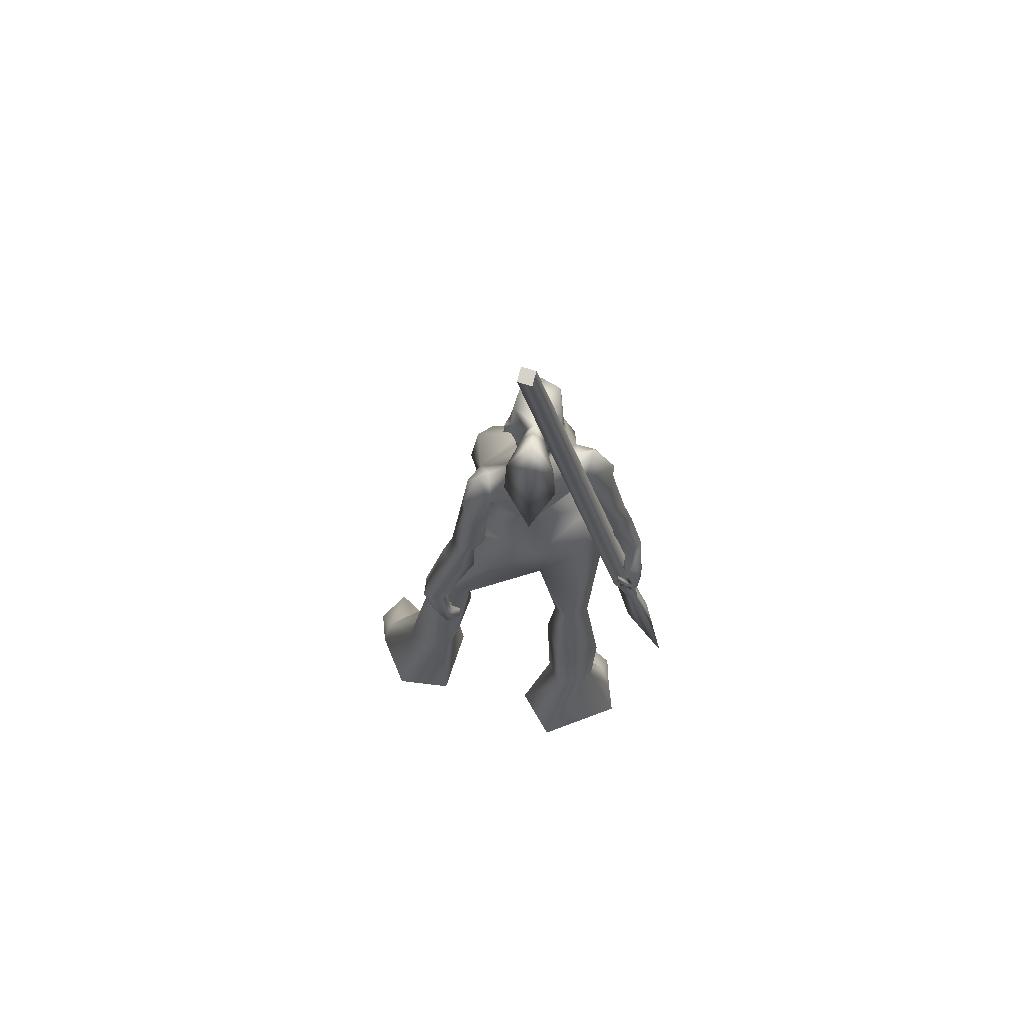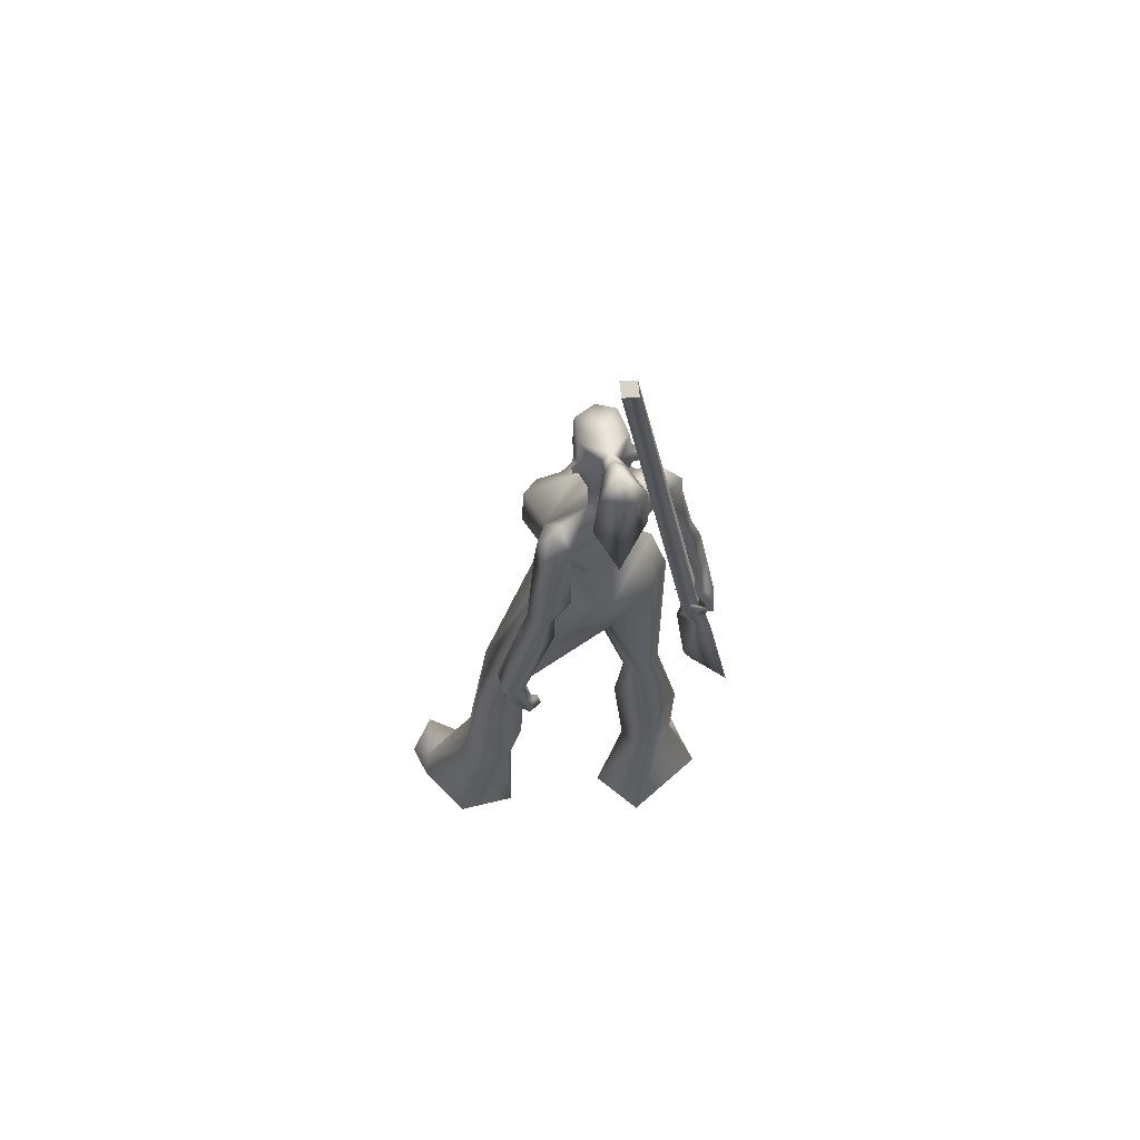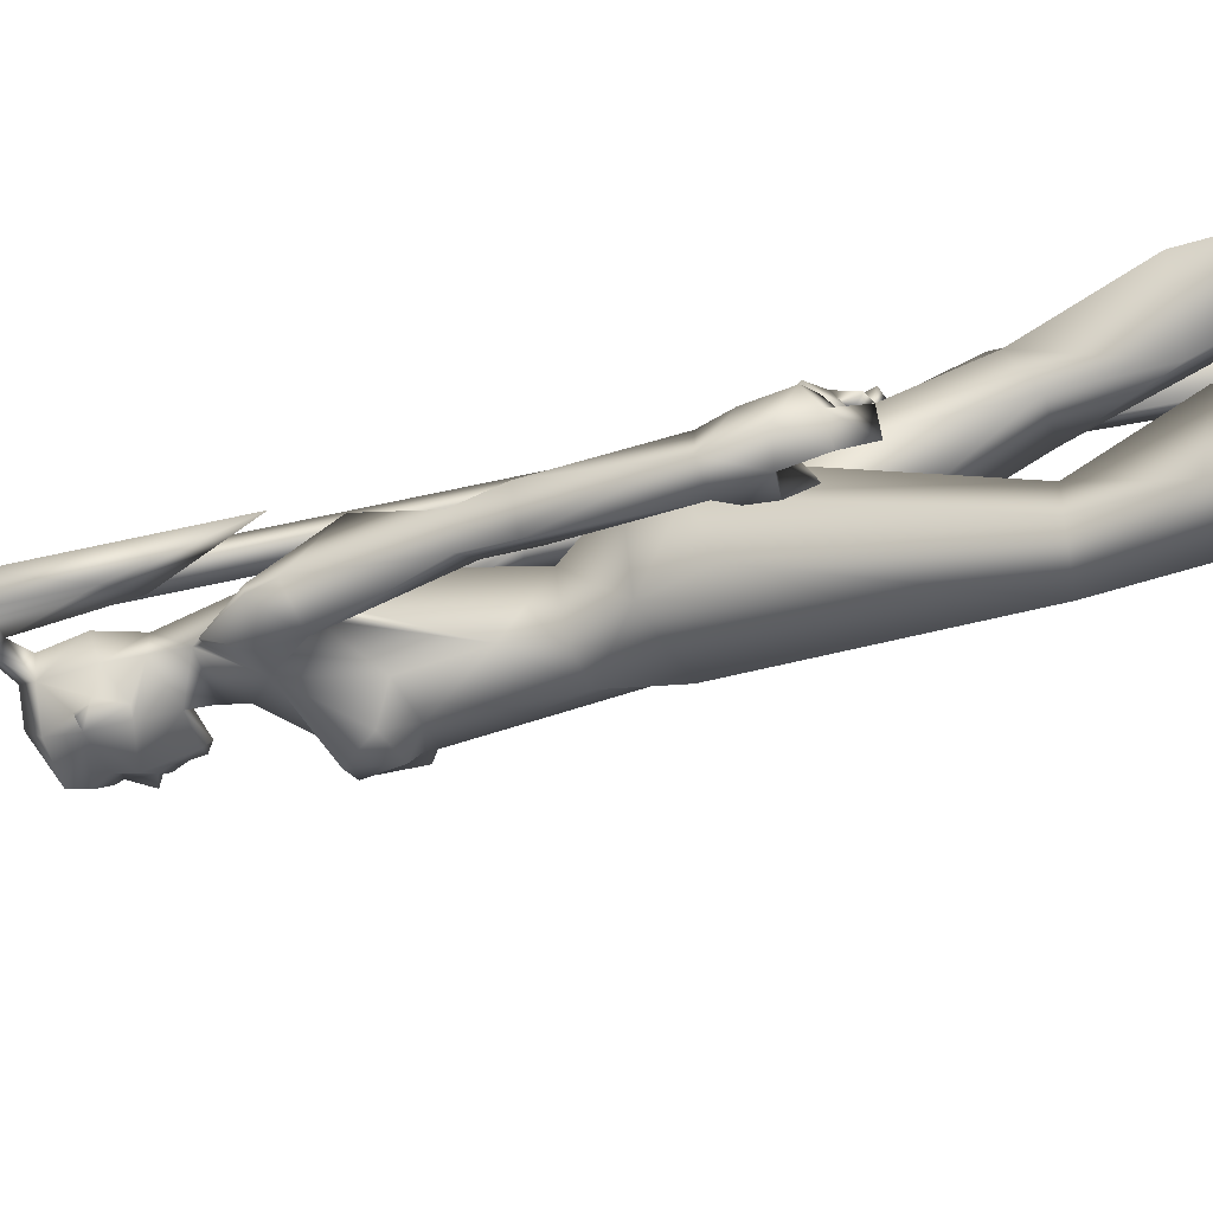
<metadata>
{"format":"obj","ext":"obj","renderer":"f3d","projection":"perspective","resolution":1024,"background":"white","views":[{"elev":63.9,"azim":-73.1,"up":"+Y"},{"elev":62.1,"azim":-94.1,"up":"+Y"},{"elev":-61.3,"azim":-71.2,"up":"+Z"}]}
</metadata>
<code>
o
v 0.06208 0.9822 -0.02442
v -0.0369 0.6445 0.1031
v -0.08542 0.996 0.06224
v -0.258 2.353 0.07581
v -0.2175 2.354 0.03814
v -0.2538 2.348 0.03943
v -0.2216 2.359 0.07452
v -0.2175 2.354 0.03814
v -0.2216 2.359 0.07452
v 0.05707 0.8463 0.3149
v 0.05489 0.8406 0.2718
v -0.2538 2.348 0.03943
v 0.01276 0.8309 0.2667
v -0.258 2.353 0.07581
v 0.0144 0.8391 0.3095
v 0.004456 0.8769 0.2871
v 0.01835 0.8913 0.3422
v 0.006456 0.8495 0.2979
v 0.008148 0.8986 0.3136
v -0.005548 0.8999 0.3419
v 0.008148 0.8986 0.3136
v 0.004456 0.8769 0.2871
v -0.01311 0.8562 0.2942
v 0.006456 0.8495 0.2979
v -0.1307 1.878 0.07308
v -0.09125 1.845 0.06341
v -0.09111 1.873 0.03868
v -0.1487 1.867 0.04884
v -0.1213 1.841 0.04401
v -0.0997 1.845 0.01548
v -0.1401 1.878 0.01988
v -0.127 1.894 0.045
v -0.2142 1.858 0.001561
v -0.2054 1.722 -0.007056
v -0.2344 1.873 0.06395
v -0.1487 1.867 0.04884
v -0.1453 1.693 0.05686
v -0.1828 1.714 0.1207
v -0.1828 1.714 0.1207
v -0.2022 1.522 0.05826
v -0.2054 1.722 -0.007056
v -0.2054 1.722 -0.007056
v -0.2142 1.858 0.001561
v -0.1487 1.867 0.04884
v -0.1625 1.926 0.05127
v -0.127 1.894 0.045
v -0.1401 1.878 0.01988
v -0.1307 1.878 0.07308
v -0.1941 1.858 0.1156
v -0.02023 1.692 -0.006318
v 0.03777 1.679 0.01319
v -0.04174 1.71 0.06979
v 0.004456 0.8769 0.2871
v 0.008148 0.8986 0.3136
v -0.005548 0.8999 0.3419
v -0.001067 0.9172 0.2803
v -0.01309 0.903 0.2808
v -0.2104 0.8418 -0.1538
v -0.2137 0.8631 -0.1463
v -0.234 0.8605 -0.1388
v -0.1284 1.618 -0.07477
v -0.1488 1.615 -0.09861
v -0.1752 1.553 -0.05371
v -0.1979 1.539 -0.1256
v -0.1752 1.553 -0.05371
v -0.1258 1.485 -0.08965
v -0.1537 1.277 -0.123
v -0.1315 1.488 -0.1394
v -0.1899 1.295 -0.1631
v -0.08282 1.553 -0.111
v -0.1258 1.485 -0.08965
v -0.1307 1.552 -0.131
v -0.1284 1.618 -0.07477
v -0.1537 1.277 -0.123
v -0.1258 1.485 -0.08965
v -0.2247 1.412 -0.05817
v -0.1752 1.553 -0.05371
v -0.2063 1.293 -0.09659
v -0.1566 1.202 -0.1417
v -0.1537 1.277 -0.123
v -0.205 1.193 -0.09746
v -0.2071 1.003 -0.1916
v -0.1537 1.277 -0.123
v -0.2579 0.9957 -0.1837
v -0.2462 1.209 -0.1462
v -0.2267 1.292 -0.1275
v -0.2027 1.498 -0.1193
v -0.1752 1.553 -0.05371
v -0.2079 0.8563 -0.2286
v -0.2419 0.8567 -0.1915
v -0.2549 0.9116 -0.2131
v -0.1898 0.8069 -0.201
v -0.2184 0.8046 -0.169
v 0.07965 0.7024 0.2612
v 0.01276 0.8309 0.2667
v 0.05489 0.8406 0.2718
v 0.01206 0.7073 0.3537
v 0.0144 0.8391 0.3095
v 0.05707 0.8463 0.3149
v 0.153 0.2981 0.307
v 0.09684 0.2087 0.4352
v 0.242 0.06297 0.3484
v 0.1984 0.3139 0.3564
v 0.1099 0.7129 0.2941
v 0.05489 0.8406 0.2718
v 0.1099 0.7129 0.2941
v 0.07965 0.7024 0.2612
v 0.242 0.06297 0.3484
v 0.153 0.2981 0.307
v 0.1984 0.3139 0.3564
v 0.1099 0.7129 0.2941
v -0.2184 0.8046 -0.169
v -0.2144 0.8707 -0.1846
v -0.2419 0.8567 -0.1915
v -0.1926 0.8303 -0.1785
v -0.1926 0.8303 -0.1785
v -0.1961 0.8719 -0.2029
v -0.2031 0.9219 -0.2078
v -0.2394 0.94 -0.1664
v -0.2071 1.003 -0.1916
v 0.006456 0.8495 0.2979
v -0.005548 0.8999 0.3419
v -0.01311 0.8562 0.2942
v 0.01835 0.8913 0.3422
v -0.01309 0.903 0.2808
v -0.03074 0.9266 0.338
v -0.001067 0.9172 0.2803
v 0.008148 0.8986 0.3136
v 0.004456 0.8769 0.2871
v 0.02196 0.9556 0.3427
v 0.04172 0.8847 0.3418
v -0.002317 0.8418 0.3214
v 0.01844 0.8354 0.3177
v -0.002317 0.8418 0.3214
v 0.01835 0.8913 0.3422
v 0.01694 0.8569 0.3002
v 0.03276 0.8916 0.3121
v 0.07135 0.9452 0.3244
v 0.04881 0.9393 0.3005
v -0.03074 0.9266 0.338
v 0.002525 0.971 0.2927
v 0.05987 1.012 0.2619
v 0.04881 0.9393 0.3005
v -0.2031 0.9219 -0.2078
v -0.1909 0.8966 -0.1992
v -0.1721 0.9254 -0.1924
v -0.1688 0.8822 -0.2158
v -0.1909 0.8966 -0.1992
v -0.2031 0.9219 -0.2078
v -0.1715 0.8976 -0.1908
v -0.1677 0.9278 -0.2248
v -0.1817 0.984 -0.1862
v -0.2031 0.9219 -0.2078
v -0.1806 0.9683 -0.2356
v 0.006492 1.288 0.2
v -0.04764 1.563 0.1683
v 0.00945 1.496 0.1459
v -0.0463 1.424 0.2374
v -0.02485 1.332 0.2449
v 0.01594 1.215 0.2068
v -0.02052 1.219 0.2617
v -0.04764 1.563 0.1683
v 0.01379 1.511 0.2288
v 0.02126 1.552 0.2268
v 0.03597 1.312 0.2646
v 0.03666 1.236 0.2918
v 0.02393 1.03 0.2943
v 0.05603 0.8929 0.2467
v 0.04161 0.914 0.2634
v 0.0451 0.9192 0.243
v 0.05713 0.9378 0.2498
v 0.04161 0.914 0.2634
v 0.04881 0.9393 0.3005
v 0.04881 0.9393 0.3005
v 0.06306 0.9827 0.2489
v 0.08618 0.9318 0.2632
v 0.09752 0.9706 0.2845
v 0.07135 0.9452 0.3244
v -0.04764 1.563 0.1683
v 0.01263 1.626 0.1719
v -0.007187 1.628 0.1362
v 0.01263 1.626 0.1719
v 0.04945 1.564 0.1656
v -0.007187 1.628 0.1362
v 0.04871 1.563 0.1156
v 0.05727 1.5 0.1687
v 0.00945 1.496 0.1459
v 0.01263 1.626 0.1719
v 0.00945 1.496 0.1459
v 0.006492 1.288 0.2
v 0.0576 1.307 0.2183
v 0.006492 1.288 0.2
v 0.07123 1.229 0.2361
v 0.01594 1.215 0.2068
v 0.01594 1.215 0.2068
v 0.1035 1.007 0.2958
v 0.05987 1.012 0.2619
v 0.06854 1.033 0.3246
v -0.002536 0.9888 0.3147
v 0.002525 0.971 0.2927
v -0.03074 0.9266 0.338
v 0.06854 1.033 0.3246
v 0.06306 0.9827 0.2489
v 0.05987 1.012 0.2619
v -0.08282 1.553 -0.111
v -0.1284 1.618 -0.07477
v -0.09632 1.651 -0.009028
v 0.04616 1.551 -0.03381
v 0.07081 1.503 -0.1212
v 0.03176 1.507 -0.1541
v -0.002253 1.613 -0.006139
v -0.01265 1.652 -0.002189
v -0.04846 1.654 0.0743
v -0.02023 1.692 -0.006318
v -0.04174 1.71 0.06979
v 0.04871 1.563 0.1156
v -0.007187 1.628 0.1362
v -0.09852 1.706 0.001806
v -0.03899 1.739 0.08746
v -0.04174 1.71 0.06979
v -0.02157 1.742 0.08741
v -0.02436 1.802 0.09512
v 0.04322 1.761 0.06791
v 0.03521 1.795 0.06619
v 0.04021 1.69 0.03697
v 0.04865 1.727 0.03414
v -0.04174 1.71 0.06979
v 0.0323 1.69 -0.00969
v 0.02539 1.761 -0.03737
v 0.04143 1.727 -0.008508
v -0.02023 1.692 -0.006318
v 0.05387 1.715 0.01108
v 0.05729 1.726 0.01069
v 0.05284 1.691 0.01083
v -0.04174 1.71 0.06979
v -0.02023 1.692 -0.006318
v 0.05729 1.726 0.01069
v -0.234 0.8605 -0.1388
v -0.2393 0.8884 -0.1586
v -0.2666 0.8745 -0.1692
v -0.2137 0.8631 -0.1463
v -0.2144 0.8707 -0.1846
v -0.2104 0.8418 -0.1538
v -0.2419 0.8567 -0.1915
v -0.2137 0.8631 -0.1463
v -0.2394 0.94 -0.1664
v -0.266 0.945 -0.1761
v -0.2104 0.8418 -0.1538
v -0.234 0.8605 -0.1388
v -0.2666 0.8745 -0.1692
v -0.2419 0.8567 -0.1915
v -0.2552 0.9978 -0.2376
v -0.2097 0.9232 -0.2404
v -0.2184 0.8046 -0.169
v -0.1817 0.984 -0.1862
v -0.2071 1.003 -0.1916
v -0.1677 0.9278 -0.2248
v -0.2034 0.997 -0.2471
v -0.1566 1.202 -0.1417
v -0.1963 1.215 -0.1892
v -0.1566 1.202 -0.1417
v -0.2071 1.003 -0.1916
v -0.2552 0.9978 -0.2376
v -0.1488 1.615 -0.09861
v -0.1284 1.618 -0.07477
v 0.05242 1.752 -0.001961
v 0.03919 1.793 0.007016
v 0.0543 1.796 0.01246
v 0.05733 1.812 0.01223
v 0.04182 1.793 0.02255
v 0.0468 1.821 0.06677
v 0.04696 1.863 0.01488
v 0.0383 1.853 0.06552
v 0.0295 1.821 -0.03539
v -0.03528 1.888 0.02958
v 0.02208 1.853 -0.03028
v -0.04991 1.853 -0.02867
v -0.0471 1.802 -0.03912
v 0.0186 1.795 -0.0319
v 0.06215 1.739 0.0101
v -0.04228 1.742 -0.03485
v -0.09852 1.706 0.001806
v -0.05875 1.739 -0.0292
v -0.02023 1.692 -0.006318
v -0.02023 1.692 -0.006318
v -0.07083 1.804 -0.0313
v -0.07227 1.801 -0.04599
v -0.08288 1.778 -0.04618
v -0.08131 1.778 -0.02765
v -0.0997 1.845 0.01548
v -0.09111 1.873 0.03868
v -0.0303 1.852 0.08778
v -0.1053 1.763 0.002692
v -0.09852 1.706 0.001806
v -0.09696 1.708 0.05827
v -0.09337 1.762 0.07283
v -0.04174 1.71 0.06979
v -0.09696 1.708 0.05827
v -0.1289 1.77 0.04295
v -0.04586 1.801 0.11
v -0.04932 1.804 0.09574
v -0.05595 1.778 0.1129
v -0.06056 1.778 0.09486
v -0.09125 1.845 0.06341
v -0.1213 1.841 0.04401
v 0.06017 1.75 0.01063
v 0.07669 1.761 0.008004
v 0.05701 1.752 0.02517
v 0.05729 1.726 0.01069
v 0.05234 0.6518 0.1383
v 0.06208 0.9822 -0.02442
v 0.1546 1.124 0.05873
v 0.07129 1.032 0.2155
v 0.0836 1.168 0.1736
v -0.02342 1.074 0.1683
v -0.09736 1.133 0.05653
v -0.08542 0.996 0.06224
v -0.1275 1.047 -0.05991
v -0.06808 0.6441 -0.175
v -0.0687 0.6464 -0.2541
v -0.0981 0.4937 -0.3199
v -0.07629 0.2615 0.1037
v -0.1411 0.4685 0.1544
v -0.03573 0.4807 0.08083
v -0.08023 0.6784 0.1559
v -0.0675 0.4858 0.2516
v -0.01874 0.6595 0.1998
v -0.0369 0.6445 0.1031
v -0.1616 -0.0003917 -0.2356
v 0.03032 -0.0003917 -0.2336
v -0.02798 0.2494 -0.2217
v -0.1875 -0.0003917 -0.3871
v -0.1363 0.2619 -0.2388
v -0.138 0.4579 -0.1941
v -0.008776 0.4583 -0.1845
v 0.004864 0.6256 -0.1925
v -0.1145 0.2847 -0.3608
v -0.0587 -0.0003944 -0.4921
v -0.09696 1.708 0.05827
v -0.09852 1.706 0.001806
v -0.09632 1.651 -0.009028
v -0.04846 1.654 0.0743
v -0.04174 1.71 0.06979
v -0.12 1.531 0.06275
v -0.1752 1.553 -0.05371
v -0.1284 1.618 -0.07477
v -0.007187 1.628 0.1362
v -0.04764 1.563 0.1683
v -0.04682 1.228 0.0209
v -0.04129 1.299 -0.1104
v 0.06901 1.25 0.1044
v 0.07331 1.308 0.08913
v 0.00945 1.496 0.1459
v 0.08264 1.432 0.1017
v 0.1145 1.234 0.03117
v 0.117 1.415 0.041
v 0.1383 1.463 0.08877
v 0.1472 1.516 0.04662
v 0.1335 1.511 -0.005938
v 0.09038 1.499 -0.05937
v 0.006769 -0.0003917 0.296
v 0.08865 -0.0003917 0.2679
v 0.02953 0.06649 0.2656
v 0.1108 0.05488 0.1779
v 0.1038 -0.0003917 0.1741
v 0.02564 -0.001972 0.1391
v 0.0206 0.07092 0.1585
v -0.07629 0.2615 0.1037
v -0.1153 -0.0003917 0.03149
v -0.01505 0.2487 0.1938
v -0.07627 0.2673 0.2436
v -0.07452 -0.0003917 0.329
v -0.1153 -0.0003917 0.03149
v -0.221 -0.0003917 0.1417
v -0.1326 0.2524 0.1537
v -0.03573 0.4807 0.08083
v -0.0369 0.6445 0.1031
v 0.06164 -0.0005167 -0.3772
v -0.02798 0.2494 -0.2217
v 0.03032 -0.0003917 -0.2336
v 0.004864 0.6256 -0.1925
v 0.02152 0.6608 -0.2784
v -0.008776 0.4583 -0.1845
v -0.006782 0.2713 -0.3416
v 0.04629 0.06868 -0.3923
v 0.09581 0.04683 -0.4705
v 0.09409 -0.0003944 -0.4645
v 0.02125 -0.0003944 -0.5255
v -0.02311 0.05575 -0.4823
v -0.1004 1.02 -0.1907
v -0.0693 1.127 -0.1616
v 0.06718 1.101 -0.1329
v 0.1077 1.119 -0.03524
v 0.05137 1.217 -0.1072
v 0.0947 1.413 -0.05936
v -0.0347 1.222 -0.1229
v 0.1482 1.448 0.008537
v 0.09284 1.434 -0.05811
v 0.02058 1.408 -0.1269
v 0.05804 1.439 -0.1386
v -0.007182 1.452 -0.1629
v -0.04934 1.421 -0.1281
v -0.1258 1.485 -0.08965
v 0.06208 0.9822 -0.02442
v 0.004864 0.6256 -0.1925
g Geoset0
f 1 2 3
f 4 5 6
f 4 7 5
f 8 9 10
f 10 11 8
f 12 8 11
f 11 13 12
f 14 12 13
f 13 15 14
f 9 14 15
f 15 10 9
f 16 17 18
f 16 19 17
f 20 21 22
f 23 20 22
f 24 23 22
f 25 26 27
f 28 26 25
f 28 29 26
f 28 30 29
f 28 31 30
f 31 27 30
f 31 32 27
f 25 27 32
f 33 34 35
f 34 36 37
f 37 36 38
f 39 40 37
f 37 40 41
f 40 35 42
f 40 39 35
f 41 43 44
f 45 46 47
f 48 46 45
f 49 48 45
f 49 44 48
f 44 49 39
f 43 47 44
f 43 45 47
f 43 35 45
f 49 45 35
f 49 35 39
f 50 51 52
f 53 54 55
f 56 54 53
f 53 57 56
f 58 59 60
f 61 62 63
f 64 65 62
f 66 67 68
f 68 67 69
f 68 70 71
f 70 68 72
f 72 73 70
f 74 75 76
f 75 77 76
f 78 79 80
f 79 78 81
f 81 82 79
f 76 78 83
f 82 81 84
f 84 81 85
f 85 81 78
f 86 85 78
f 78 76 86
f 76 87 86
f 88 87 76
f 88 64 87
f 89 90 91
f 92 90 89
f 92 93 90
f 94 95 96
f 95 94 97
f 98 95 97
f 97 99 98
f 97 94 100
f 97 100 101
f 102 101 100
f 102 103 101
f 103 97 101
f 104 97 103
f 104 99 97
f 99 104 96
f 105 106 107
f 108 109 110
f 107 110 109
f 107 111 110
f 112 113 114
f 112 115 113
f 116 117 113
f 117 118 113
f 113 118 119
f 120 119 118
f 121 122 123
f 121 124 122
f 125 126 127
f 126 128 127
f 129 126 125
f 122 126 129
f 122 130 126
f 124 130 122
f 131 130 124
f 131 124 132
f 133 131 132
f 134 135 136
f 133 134 136
f 136 137 133
f 137 131 133
f 137 138 131
f 138 130 131
f 135 137 136
f 139 138 137
f 21 140 141
f 142 143 141
f 21 141 143
f 137 21 143
f 137 124 21
f 144 145 146
f 147 148 149
f 147 150 148
f 145 150 146
f 150 147 146
f 146 147 151
f 147 149 151
f 146 152 153
f 152 146 151
f 154 152 151
f 155 156 157
f 155 158 156
f 158 155 159
f 160 161 159
f 159 155 160
f 162 163 164
f 162 158 163
f 158 165 163
f 159 165 158
f 165 159 166
f 166 159 161
f 167 166 161
f 160 167 161
f 167 160 142
f 168 169 170
f 170 171 168
f 172 171 170
f 173 171 172
f 171 174 175
f 175 176 171
f 171 176 168
f 168 176 139
f 168 139 169
f 177 176 175
f 177 178 176
f 178 139 176
f 179 180 181
f 179 164 180
f 182 183 184
f 183 185 184
f 185 183 186
f 186 187 185
f 183 188 164
f 186 183 164
f 189 186 190
f 190 186 191
f 186 163 191
f 186 164 163
f 192 193 194
f 193 192 191
f 193 191 165
f 163 165 191
f 195 196 197
f 195 193 196
f 166 196 193
f 165 166 193
f 166 167 198
f 166 198 196
f 199 200 201
f 142 200 167
f 200 199 167
f 167 199 202
f 203 174 204
f 204 177 203
f 196 177 204
f 196 138 177
f 202 138 196
f 138 202 130
f 130 202 199
f 130 199 126
f 205 206 207
f 208 209 210
f 208 210 205
f 205 211 208
f 207 211 205
f 207 212 211
f 213 214 215
f 216 213 217
f 207 218 214
f 207 214 212
f 213 212 214
f 213 211 212
f 213 216 211
f 208 211 216
f 219 220 221
f 222 219 221
f 223 222 221
f 223 224 222
f 225 226 223
f 223 221 225
f 225 221 227
f 228 229 230
f 228 231 229
f 232 230 233
f 228 230 232
f 234 228 232
f 225 235 51
f 51 236 228
f 234 51 228
f 225 51 234
f 232 225 234
f 232 226 225
f 232 237 226
f 238 239 240
f 238 241 239
f 242 243 244
f 245 243 242
f 245 242 239
f 242 246 239
f 247 239 246
f 240 239 247
f 248 249 250
f 251 248 250
f 91 250 247
f 251 250 91
f 120 84 246
f 246 84 247
f 84 252 247
f 91 247 252
f 253 91 252
f 89 91 253
f 117 89 253
f 117 92 89
f 116 92 117
f 92 116 254
f 255 256 153
f 256 255 154
f 149 117 253
f 253 257 149
f 253 154 257
f 258 154 253
f 258 256 154
f 252 258 253
f 67 259 260
f 260 69 67
f 261 262 258
f 263 260 258
f 261 258 260
f 85 263 84
f 85 260 263
f 86 260 85
f 260 86 69
f 87 69 86
f 68 69 87
f 68 87 64
f 68 64 72
f 72 64 264
f 264 265 72
f 266 267 268
f 269 268 267
f 270 268 269
f 269 271 270
f 272 273 271
f 269 272 271
f 274 272 269
f 267 274 269
f 273 272 275
f 276 275 272
f 274 276 272
f 275 276 277
f 278 277 276
f 278 276 274
f 278 274 279
f 279 274 267
f 229 279 267
f 266 229 267
f 230 229 266
f 280 230 266
f 281 282 283
f 282 281 284
f 278 279 229
f 285 281 229
f 281 278 229
f 286 287 288
f 278 286 277
f 286 278 287
f 287 278 288
f 281 283 278
f 278 283 288
f 283 289 288
f 286 288 289
f 289 290 286
f 277 286 290
f 277 290 291
f 275 277 291
f 275 291 292
f 273 275 292
f 293 290 289
f 283 293 289
f 283 294 293
f 294 295 293
f 296 297 219
f 296 295 297
f 293 298 299
f 290 293 299
f 296 299 298
f 300 222 301
f 302 222 300
f 302 219 222
f 302 303 219
f 303 296 219
f 296 303 304
f 304 299 296
f 305 299 304
f 305 290 299
f 303 302 301
f 302 300 301
f 303 301 304
f 222 292 301
f 301 292 304
f 292 291 304
f 266 306 280
f 307 306 266
f 307 266 268
f 268 308 307
f 268 270 308
f 308 306 307
f 280 306 308
f 222 273 292
f 271 273 222
f 224 271 222
f 270 271 224
f 270 224 223
f 270 223 308
f 226 308 223
f 308 226 280
f 280 226 309
f 309 230 280
f 310 311 312
f 312 313 310
f 312 314 313
f 315 313 314
f 316 315 314
f 316 317 315
f 316 318 317
f 318 319 317
f 320 319 318
f 319 320 321
f 322 323 324
f 324 323 325
f 323 326 325
f 325 326 327
f 327 326 310
f 310 313 327
f 317 328 325
f 324 325 328
f 327 313 325
f 315 325 313
f 325 315 317
f 329 330 331
f 332 329 333
f 329 331 333
f 331 334 333
f 331 335 334
f 319 336 317
f 335 336 319
f 335 319 334
f 334 319 321
f 333 334 321
f 333 321 337
f 337 332 333
f 337 338 332
f 339 340 341
f 339 342 343
f 344 342 339
f 344 339 341
f 344 341 345
f 346 345 341
f 347 342 348
f 344 348 342
f 348 344 349
f 345 349 344
f 350 349 345
f 351 352 349
f 352 348 349
f 353 348 352
f 353 352 354
f 216 353 354
f 355 351 314
f 351 355 352
f 355 356 352
f 354 352 356
f 354 356 357
f 357 216 354
f 216 357 358
f 208 216 358
f 208 358 359
f 360 208 359
f 361 362 363
f 364 363 362
f 365 364 362
f 366 364 365
f 367 364 366
f 363 364 367
f 368 366 369
f 367 366 368
f 370 367 368
f 370 363 367
f 371 363 370
f 361 363 371
f 372 361 371
f 373 374 375
f 374 371 375
f 374 372 371
f 370 368 376
f 310 376 377
f 370 376 310
f 326 370 310
f 326 371 370
f 371 326 323
f 375 371 323
f 375 323 322
f 373 375 322
f 377 311 310
f 378 379 380
f 381 382 311
f 382 381 383
f 384 382 383
f 384 383 379
f 385 384 379
f 385 379 378
f 385 378 386
f 378 387 386
f 387 388 386
f 384 385 389
f 389 385 386
f 386 388 389
f 338 389 388
f 337 389 338
f 337 384 389
f 321 384 337
f 321 382 384
f 320 382 321
f 382 320 390
f 320 318 390
f 318 391 390
f 316 391 318
f 349 391 316
f 349 316 314
f 349 314 351
f 382 392 311
f 392 393 311
f 393 312 311
f 355 312 393
f 355 314 312
f 382 390 391
f 392 382 391
f 394 392 391
f 394 393 392
f 393 394 395
f 355 393 395
f 355 395 356
f 394 391 396
f 357 397 358
f 356 397 357
f 356 398 397
f 395 398 356
f 395 399 398
f 394 399 395
f 394 350 399
f 394 396 350
f 396 349 350
f 349 396 391
f 358 397 359
f 397 398 359
f 209 208 360
f 400 399 401
f 399 402 401
f 402 399 350
f 399 400 398
f 398 360 359
f 398 209 360
f 398 400 209
f 400 210 209
f 400 401 210
f 401 205 210
f 402 205 401
f 403 205 402
f 403 402 350
f 403 350 345
f 404 3 405

</code>
